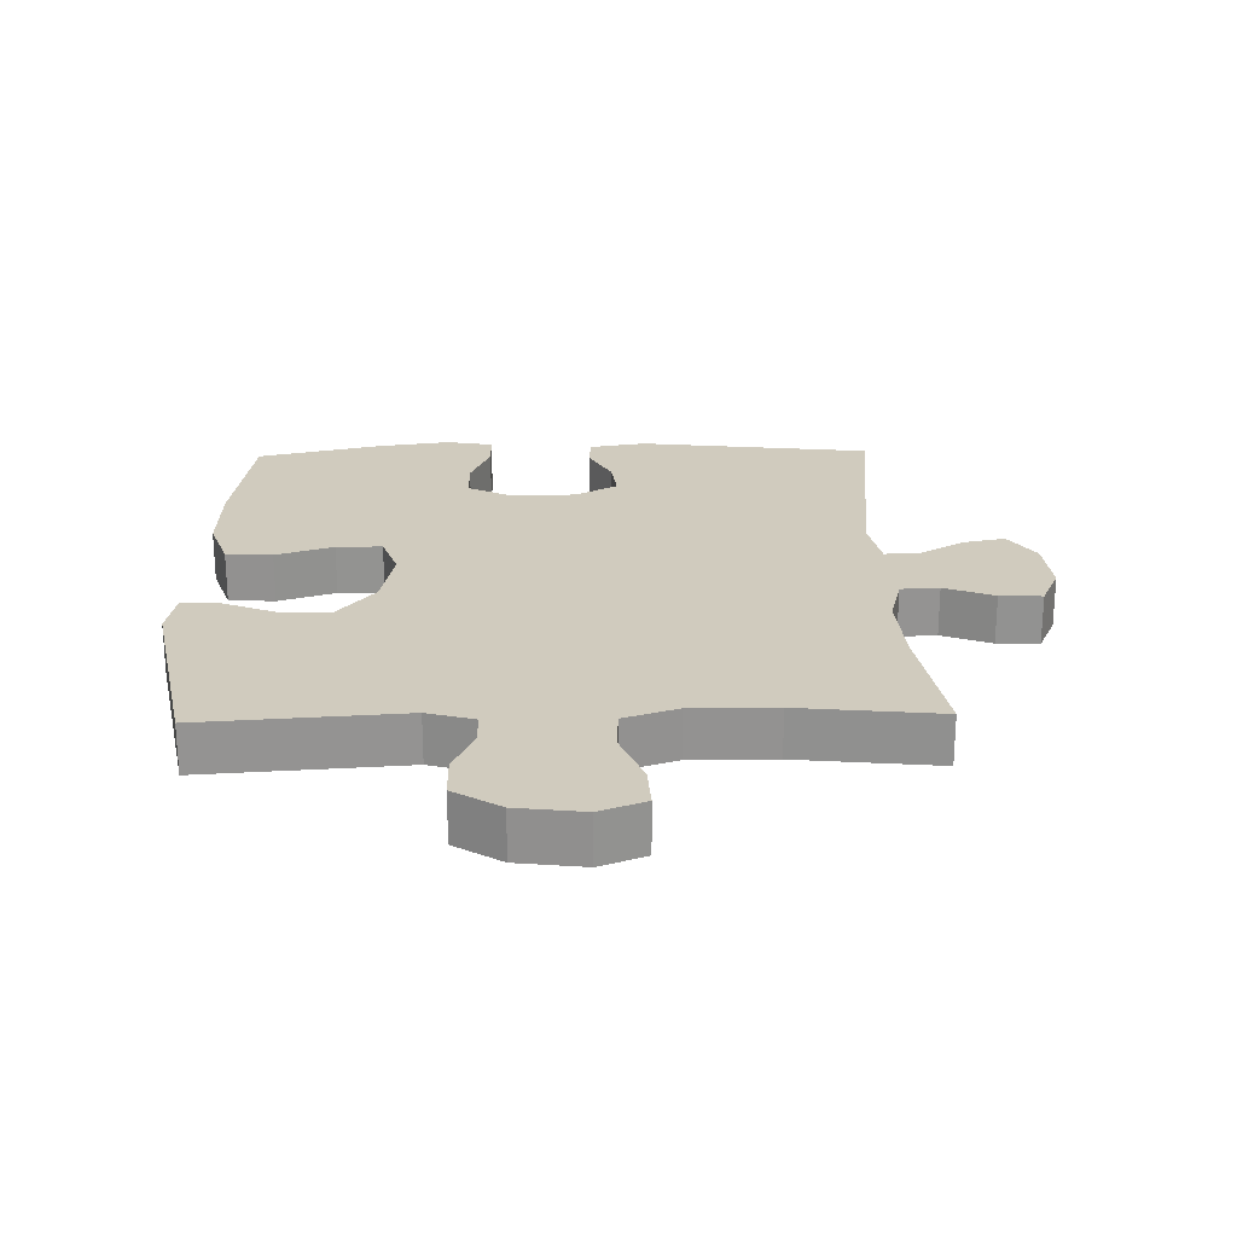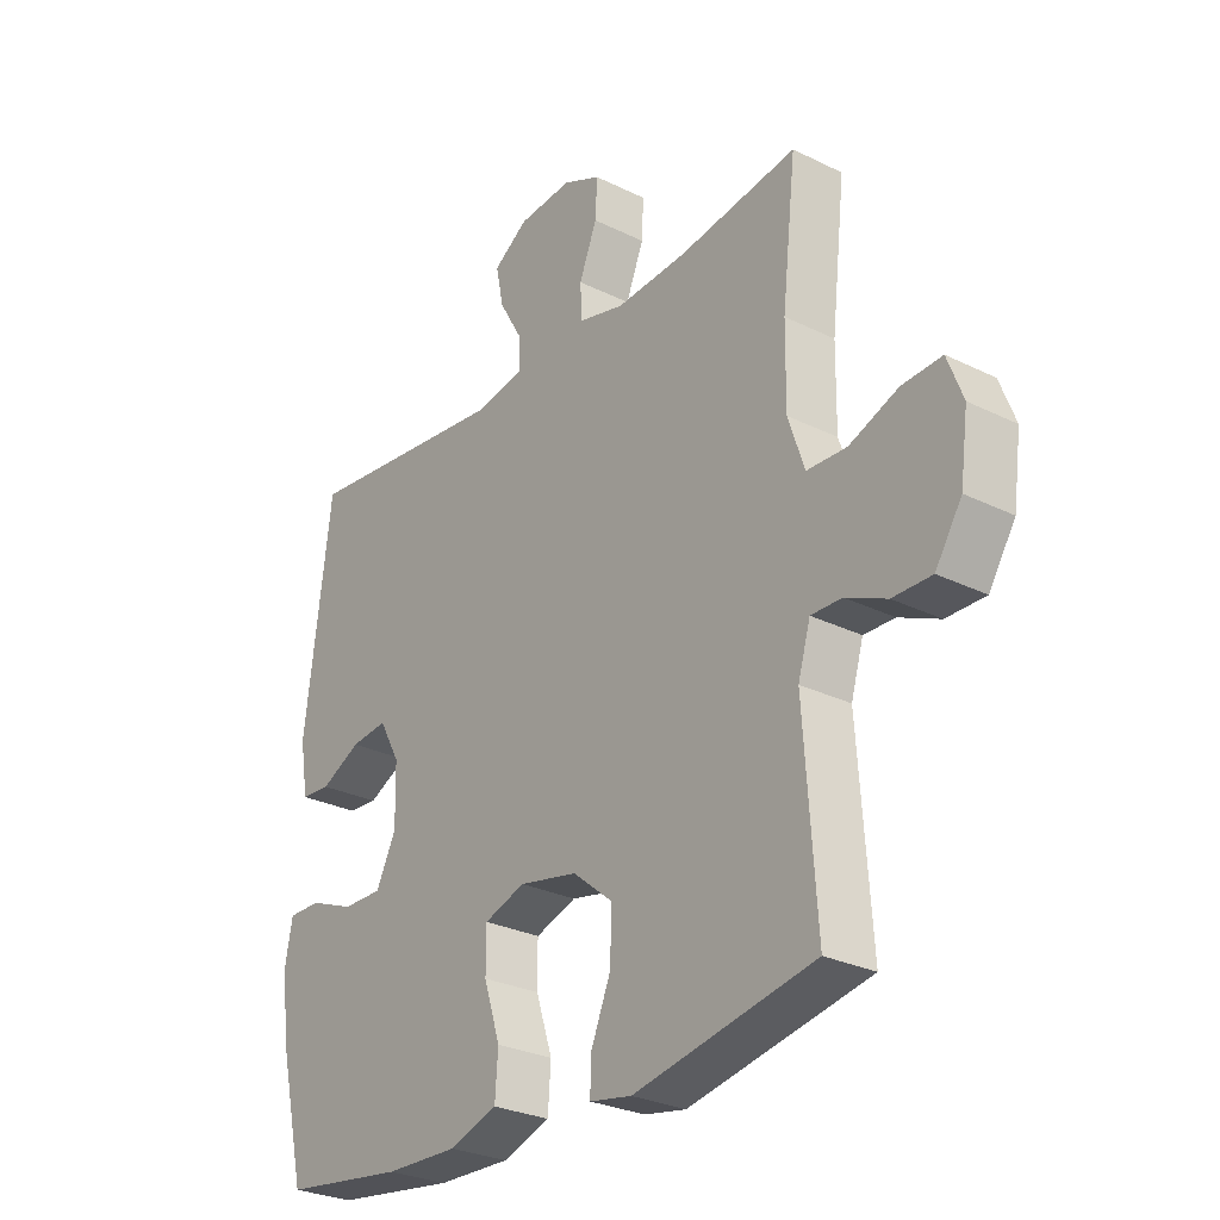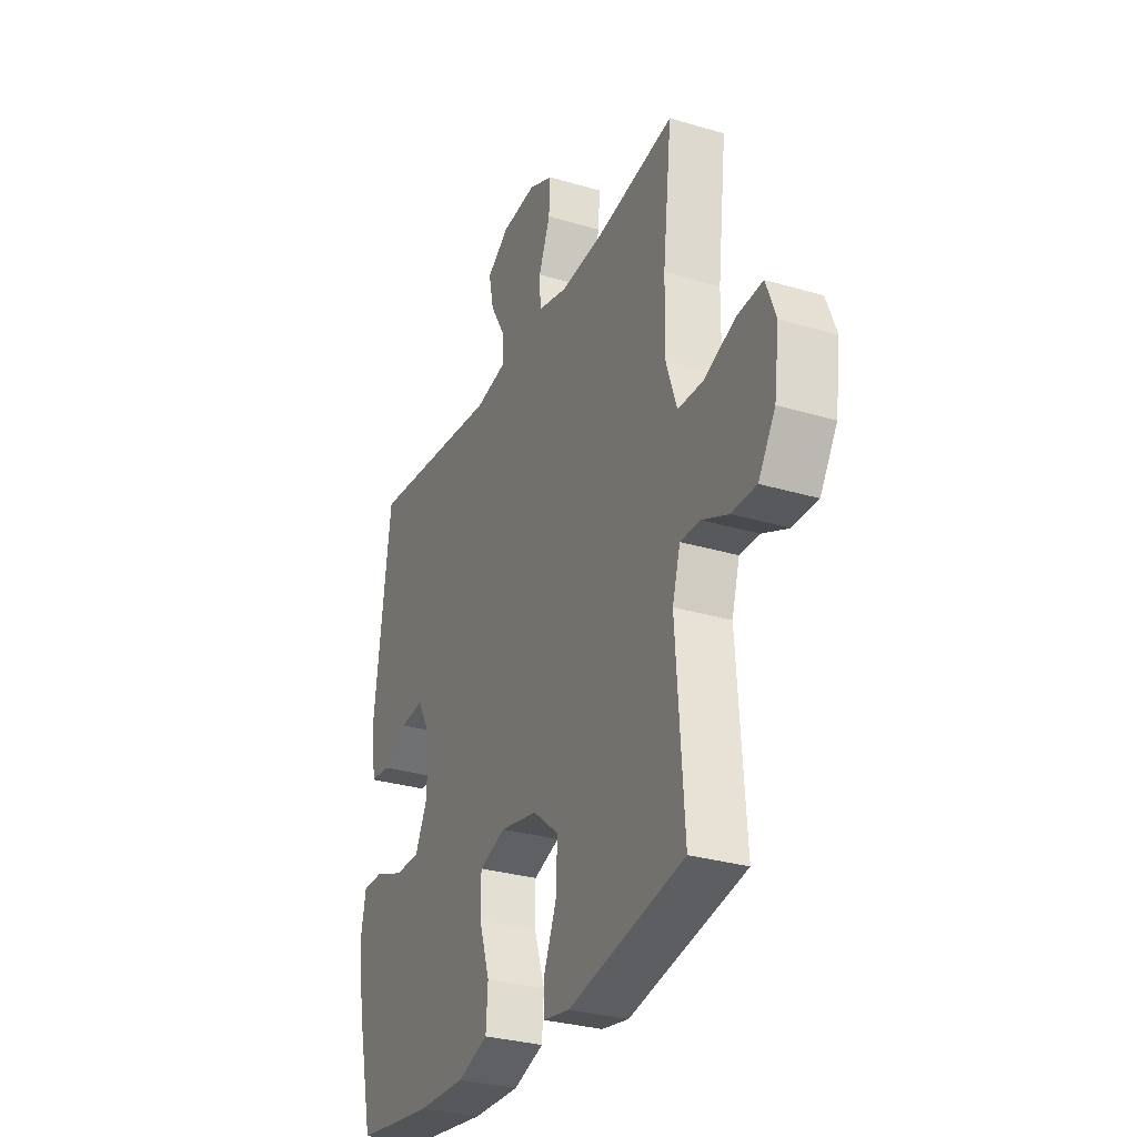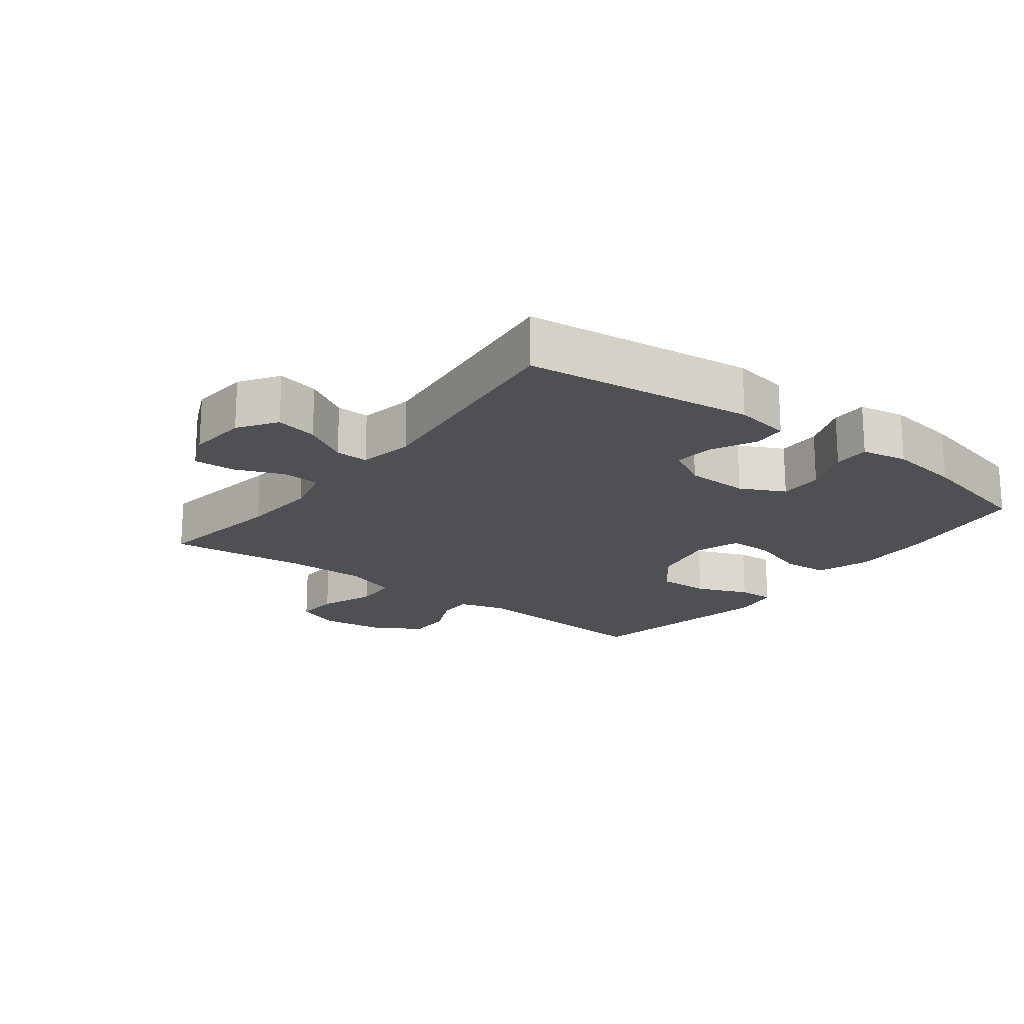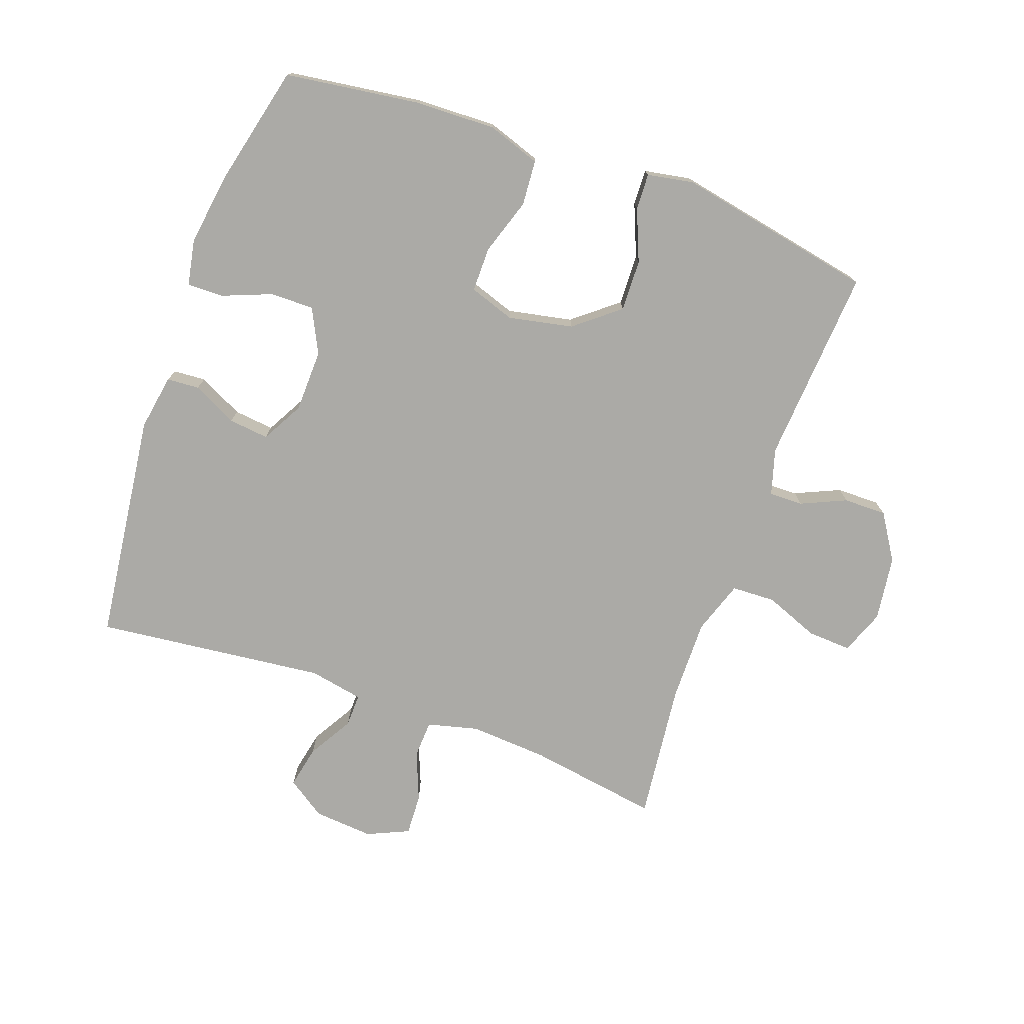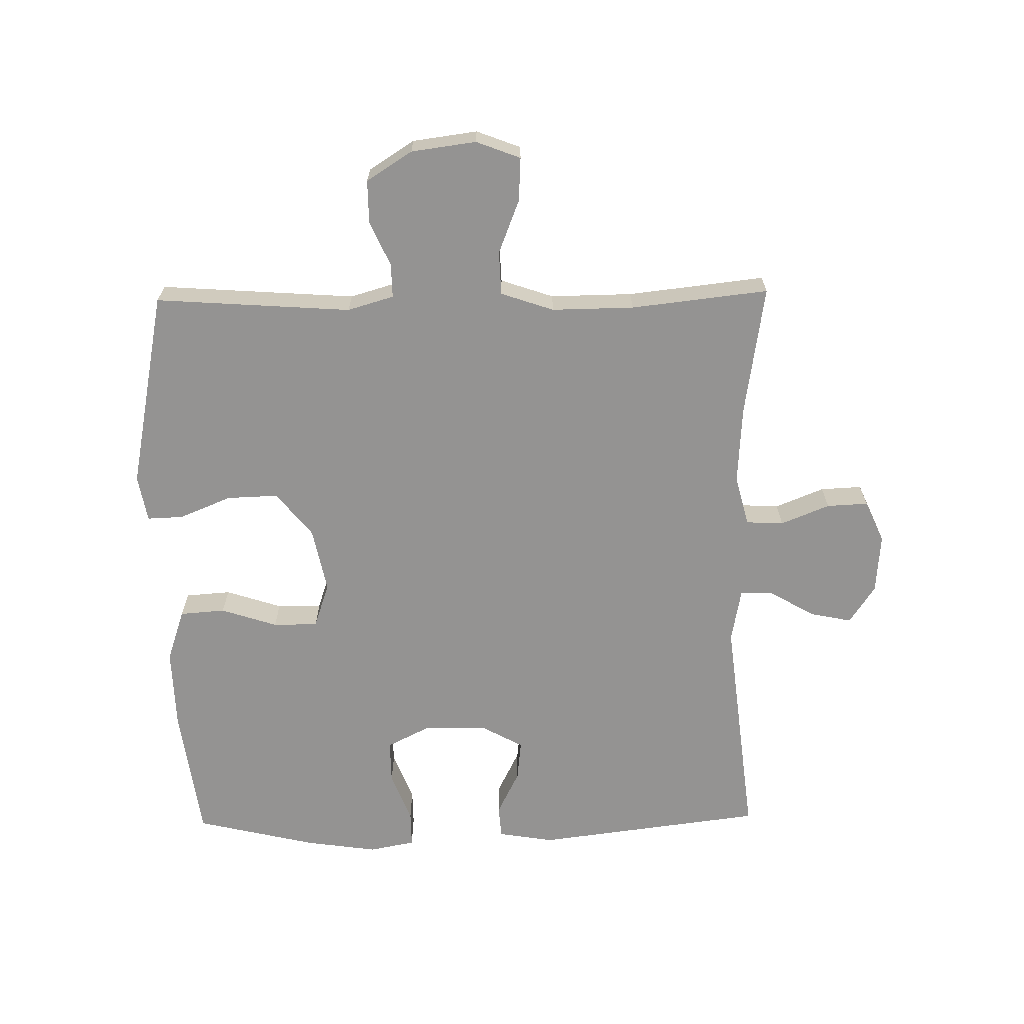
<metadata>
{"format":"obj","ext":"obj","renderer":"f3d","projection":"perspective","resolution":1024,"background":"white","views":[{"elev":23.6,"azim":-91.5,"up":"+Y"},{"elev":-27.9,"azim":-127.0,"up":"+Z"},{"elev":-30.2,"azim":-113.4,"up":"+Z"},{"elev":-19.1,"azim":52.6,"up":"+Y"},{"elev":-75.7,"azim":160.2,"up":"+Y"},{"elev":-66.8,"azim":-89.1,"up":"+Y"}]}
</metadata>
<code>
o path210
v -0.448 0.0375 0.2634
v -0.4463 0.0375 0.1322
v -0.4751 0.0375 0.04752
v -0.5447 0.0375 0.04492
v -0.6309 0.0375 0.07859
v -0.7007 0.0375 0.0823
v -0.7277 0.0375 0.01147
v -0.7137 0.0375 -0.09206
v -0.6672 0.0375 -0.1648
v -0.5987 0.0375 -0.1643
v -0.527 0.0375 -0.1322
v -0.4729 0.0375 -0.1311
v -0.4512 0.0375 -0.2048
v -0.473 0.0375 -0.5183
v -0.1561 0.0375 -0.5802
v -0.0821 0.0375 -0.5666
v -0.08428 0.0375 -0.5092
v -0.1185 0.0375 -0.4262
v -0.1213 0.0375 -0.3442
v -0.05044 0.0375 -0.2867
v 0.05246 0.0375 -0.2657
v 0.1247 0.0375 -0.2901
v 0.1248 0.0375 -0.3615
v 0.09551 0.0375 -0.4514
v 0.1009 0.0375 -0.5238
v 0.1852 0.0375 -0.5522
v 0.314 0.0375 -0.5481
v 0.5289 0.0375 -0.5183
v 0.5743 0.0375 -0.3244
v 0.5905 0.0375 -0.2094
v 0.5765 0.0375 -0.1364
v 0.519 0.0375 -0.137
v 0.4401 0.0375 -0.1683
v 0.3704 0.0375 -0.1691
v 0.3352 0.0375 -0.09881
v 0.3373 0.0375 0.000909
v 0.3738 0.0375 0.06766
v 0.4382 0.0375 0.06066
v 0.5089 0.0375 0.02542
v 0.5606 0.0375 0.02907
v 0.5753 0.0375 0.1178
v 0.5289 0.0375 0.4834
v 0.1622 0.0375 0.4417
v 0.07556 0.0375 0.4578
v 0.07675 0.0375 0.5104
v 0.1185 0.0375 0.5822
v 0.1323 0.0375 0.649
v 0.07129 0.0375 0.69
v -0.02383 0.0375 0.6976
v -0.09061 0.0375 0.6677
v -0.08743 0.0375 0.6017
v -0.05604 0.0375 0.5237
v -0.05902 0.0375 0.4637
v -0.1397 0.0375 0.4432
v -0.2643 0.0375 0.4511
v -0.473 0.0375 0.4834
v -0.448 -0.0375 0.2634
v -0.4463 -0.0375 0.1322
v -0.4751 -0.0375 0.04752
v -0.5447 -0.0375 0.04492
v -0.6309 -0.0375 0.07859
v -0.7007 -0.0375 0.0823
v -0.7277 -0.0375 0.01147
v -0.7137 -0.0375 -0.09206
v -0.6672 -0.0375 -0.1648
v -0.5987 -0.0375 -0.1643
v -0.527 -0.0375 -0.1322
v -0.4729 -0.0375 -0.1311
v -0.4512 -0.0375 -0.2048
v -0.473 -0.0375 -0.5183
v -0.1561 -0.0375 -0.5802
v -0.0821 -0.0375 -0.5666
v -0.08428 -0.0375 -0.5092
v -0.1185 -0.0375 -0.4262
v -0.1213 -0.0375 -0.3442
v -0.05044 -0.0375 -0.2867
v 0.05246 -0.0375 -0.2657
v 0.1247 -0.0375 -0.2901
v 0.1248 -0.0375 -0.3615
v 0.09551 -0.0375 -0.4514
v 0.1009 -0.0375 -0.5238
v 0.1852 -0.0375 -0.5522
v 0.314 -0.0375 -0.5481
v 0.5289 -0.0375 -0.5183
v 0.5743 -0.0375 -0.3244
v 0.5905 -0.0375 -0.2094
v 0.5765 -0.0375 -0.1364
v 0.519 -0.0375 -0.137
v 0.4401 -0.0375 -0.1683
v 0.3704 -0.0375 -0.1691
v 0.3352 -0.0375 -0.09881
v 0.3373 -0.0375 0.000909
v 0.3738 -0.0375 0.06766
v 0.4382 -0.0375 0.06066
v 0.5089 -0.0375 0.02542
v 0.5606 -0.0375 0.02907
v 0.5753 -0.0375 0.1178
v 0.5289 -0.0375 0.4834
v 0.1622 -0.0375 0.4417
v 0.07556 -0.0375 0.4578
v 0.07675 -0.0375 0.5104
v 0.1185 -0.0375 0.5822
v 0.1323 -0.0375 0.649
v 0.07129 -0.0375 0.69
v -0.02383 -0.0375 0.6976
v -0.09061 -0.0375 0.6677
v -0.08743 -0.0375 0.6017
v -0.05604 -0.0375 0.5237
v -0.05902 -0.0375 0.4637
v -0.1397 -0.0375 0.4432
v -0.2643 -0.0375 0.4511
v -0.473 -0.0375 0.4834
v -0.1561 0.0375 -0.5802
v -0.0821 0.0375 -0.5666
v -0.0821 0.0375 -0.5666
v -0.08428 0.0375 -0.5092
v 0.1009 0.0375 -0.5238
v 0.1009 0.0375 -0.5238
v 0.1852 0.0375 -0.5522
v 0.314 0.0375 -0.5481
v -0.473 0.0375 -0.5183
v -0.473 0.0375 -0.5183
v 0.09551 0.0375 -0.4514
v 0.5289 0.0375 -0.5183
v 0.5289 0.0375 -0.5183
v -0.1185 0.0375 -0.4262
v 0.1248 0.0375 -0.3615
v 0.5743 0.0375 -0.3244
v -0.1213 0.0375 -0.3442
v 0.1247 0.0375 -0.2901
v 0.1247 0.0375 -0.2901
v -0.05044 0.0375 -0.2867
v 0.5905 0.0375 -0.2094
v -0.4512 0.0375 -0.2048
v 0.05246 0.0375 -0.2657
v 0.5765 0.0375 -0.1364
v 0.5765 0.0375 -0.1364
v -0.4729 0.0375 -0.1311
v -0.4729 0.0375 -0.1311
v 0.4401 0.0375 -0.1683
v 0.3704 0.0375 -0.1691
v 0.3704 0.0375 -0.1691
v 0.3352 0.0375 -0.09881
v 0.519 0.0375 -0.137
v -0.7137 0.0375 -0.09206
v -0.6672 0.0375 -0.1648
v -0.5987 0.0375 -0.1643
v -0.527 0.0375 -0.1322
v 0.3373 0.0375 0.000909
v -0.7277 0.0375 0.01147
v 0.3738 0.0375 0.06766
v 0.3738 0.0375 0.06766
v -0.7007 0.0375 0.0823
v -0.7007 0.0375 0.0823
v 0.4382 0.0375 0.06066
v 0.5089 0.0375 0.02542
v 0.5606 0.0375 0.02907
v 0.5606 0.0375 0.02907
v 0.5753 0.0375 0.1178
v -0.6309 0.0375 0.07859
v -0.5447 0.0375 0.04492
v -0.4751 0.0375 0.04752
v -0.4751 0.0375 0.04752
v -0.4463 0.0375 0.1322
v -0.448 0.0375 0.2634
v 0.1622 0.0375 0.4417
v 0.07556 0.0375 0.4578
v 0.07556 0.0375 0.4578
v -0.1397 0.0375 0.4432
v -0.2643 0.0375 0.4511
v -0.05902 0.0375 0.4637
v -0.05902 0.0375 0.4637
v 0.5289 0.0375 0.4834
v 0.5289 0.0375 0.4834
v 0.07675 0.0375 0.5104
v -0.473 0.0375 0.4834
v -0.473 0.0375 0.4834
v -0.05604 0.0375 0.5237
v 0.1185 0.0375 0.5822
v -0.08743 0.0375 0.6017
v 0.1323 0.0375 0.649
v 0.1323 0.0375 0.649
v -0.09061 0.0375 0.6677
v -0.09061 0.0375 0.6677
v 0.07129 0.0375 0.69
v -0.02383 0.0375 0.6976
v -0.1561 -0.0375 -0.5802
v -0.0821 -0.0375 -0.5666
v -0.0821 -0.0375 -0.5666
v -0.08428 -0.0375 -0.5092
v 0.1009 -0.0375 -0.5238
v 0.1009 -0.0375 -0.5238
v 0.1852 -0.0375 -0.5522
v 0.314 -0.0375 -0.5481
v -0.473 -0.0375 -0.5183
v -0.473 -0.0375 -0.5183
v 0.09551 -0.0375 -0.4514
v 0.5289 -0.0375 -0.5183
v 0.5289 -0.0375 -0.5183
v -0.1185 -0.0375 -0.4262
v 0.1248 -0.0375 -0.3615
v 0.5743 -0.0375 -0.3244
v -0.1213 -0.0375 -0.3442
v 0.1247 -0.0375 -0.2901
v 0.1247 -0.0375 -0.2901
v -0.05044 -0.0375 -0.2867
v 0.5905 -0.0375 -0.2094
v -0.4512 -0.0375 -0.2048
v 0.05246 -0.0375 -0.2657
v 0.5765 -0.0375 -0.1364
v 0.5765 -0.0375 -0.1364
v -0.4729 -0.0375 -0.1311
v -0.4729 -0.0375 -0.1311
v 0.4401 -0.0375 -0.1683
v 0.3704 -0.0375 -0.1691
v 0.3704 -0.0375 -0.1691
v 0.3352 -0.0375 -0.09881
v 0.519 -0.0375 -0.137
v -0.7137 -0.0375 -0.09206
v -0.6672 -0.0375 -0.1648
v -0.5987 -0.0375 -0.1643
v -0.527 -0.0375 -0.1322
v 0.3373 -0.0375 0.000909
v -0.7277 -0.0375 0.01147
v 0.3738 -0.0375 0.06766
v 0.3738 -0.0375 0.06766
v -0.7007 -0.0375 0.0823
v -0.7007 -0.0375 0.0823
v 0.4382 -0.0375 0.06066
v 0.5089 -0.0375 0.02542
v 0.5606 -0.0375 0.02907
v 0.5606 -0.0375 0.02907
v 0.5753 -0.0375 0.1178
v -0.6309 -0.0375 0.07859
v -0.5447 -0.0375 0.04492
v -0.4751 -0.0375 0.04752
v -0.4751 -0.0375 0.04752
v -0.4463 -0.0375 0.1322
v -0.448 -0.0375 0.2634
v 0.1622 -0.0375 0.4417
v 0.07556 -0.0375 0.4578
v 0.07556 -0.0375 0.4578
v -0.1397 -0.0375 0.4432
v -0.2643 -0.0375 0.4511
v -0.05902 -0.0375 0.4637
v -0.05902 -0.0375 0.4637
v 0.5289 -0.0375 0.4834
v 0.5289 -0.0375 0.4834
v 0.07675 -0.0375 0.5104
v -0.473 -0.0375 0.4834
v -0.473 -0.0375 0.4834
v -0.05604 -0.0375 0.5237
v 0.1185 -0.0375 0.5822
v -0.08743 -0.0375 0.6017
v 0.1323 -0.0375 0.649
v 0.1323 -0.0375 0.649
v -0.09061 -0.0375 0.6677
v -0.09061 -0.0375 0.6677
v 0.07129 -0.0375 0.69
v -0.02383 -0.0375 0.6976
f 187 200 195
f 190 187 188
f 218 207 210
f 241 223 240
f 227 224 234
f 202 194 198
f 215 204 201
f 236 206 238
f 222 235 221
f 215 201 194
f 238 206 243
f 257 254 260
f 239 238 243
f 260 254 259
f 244 239 243
f 234 219 235
f 214 202 207
f 239 244 250
f 221 219 220
f 214 207 218
f 193 201 197
f 212 236 222
f 253 254 252
f 247 225 233
f 203 195 200
f 209 204 217
f 200 187 190
f 236 212 206
f 217 204 215
f 208 195 203
f 249 245 241
f 215 202 214
f 221 235 219
f 193 197 191
f 219 234 224
f 206 208 203
f 255 259 253
f 253 252 249
f 243 206 209
f 215 194 202
f 240 223 225
f 243 209 223
f 194 201 193
f 233 225 229
f 223 209 217
f 212 208 206
f 241 245 223
f 259 254 253
f 229 230 233
f 235 222 236
f 233 230 231
f 252 245 249
f 245 243 223
f 240 225 247
f 15 115 189 71
f 16 17 73 72
f 118 26 82 192
f 26 27 83 82
f 122 15 71 196
f 24 25 81 80
f 27 125 199 83
f 17 18 74 73
f 23 24 80 79
f 28 29 85 84
f 18 19 75 74
f 131 23 79 205
f 19 20 76 75
f 29 30 86 85
f 13 14 70 69
f 21 22 78 77
f 20 21 77 76
f 30 137 211 86
f 139 13 69 213
f 33 142 216 89
f 34 35 91 90
f 32 33 89 88
f 31 32 88 87
f 8 9 65 64
f 9 10 66 65
f 10 11 67 66
f 11 12 68 67
f 35 36 92 91
f 7 8 64 63
f 36 152 226 92
f 154 7 63 228
f 38 39 95 94
f 39 158 232 95
f 40 41 97 96
f 5 6 62 61
f 4 5 61 60
f 163 4 60 237
f 2 3 59 58
f 37 38 94 93
f 1 2 58 57
f 43 168 242 99
f 54 55 111 110
f 172 54 110 246
f 174 43 99 248
f 41 42 98 97
f 44 45 101 100
f 177 1 57 251
f 55 56 112 111
f 52 53 109 108
f 45 46 102 101
f 51 52 108 107
f 46 182 256 102
f 184 51 107 258
f 47 48 104 103
f 49 50 106 105
f 48 49 105 104
f 113 121 126
f 116 114 113
f 144 136 133
f 167 166 149
f 153 160 150
f 128 124 120
f 141 127 130
f 162 164 132
f 148 147 161
f 141 120 127
f 164 169 132
f 183 186 180
f 165 169 164
f 186 185 180
f 170 169 165
f 160 161 145
f 140 133 128
f 165 176 170
f 147 146 145
f 140 144 133
f 119 123 127
f 138 148 162
f 179 178 180
f 173 159 151
f 129 126 121
f 135 143 130
f 126 116 113
f 162 132 138
f 143 141 130
f 134 129 121
f 175 167 171
f 141 140 128
f 147 145 161
f 119 117 123
f 145 150 160
f 132 129 134
f 181 179 185
f 179 175 178
f 169 135 132
f 141 128 120
f 166 151 149
f 169 149 135
f 120 119 127
f 159 155 151
f 149 143 135
f 138 132 134
f 167 149 171
f 185 179 180
f 155 159 156
f 161 162 148
f 159 157 156
f 178 175 171
f 171 149 169
f 166 173 151

</code>
